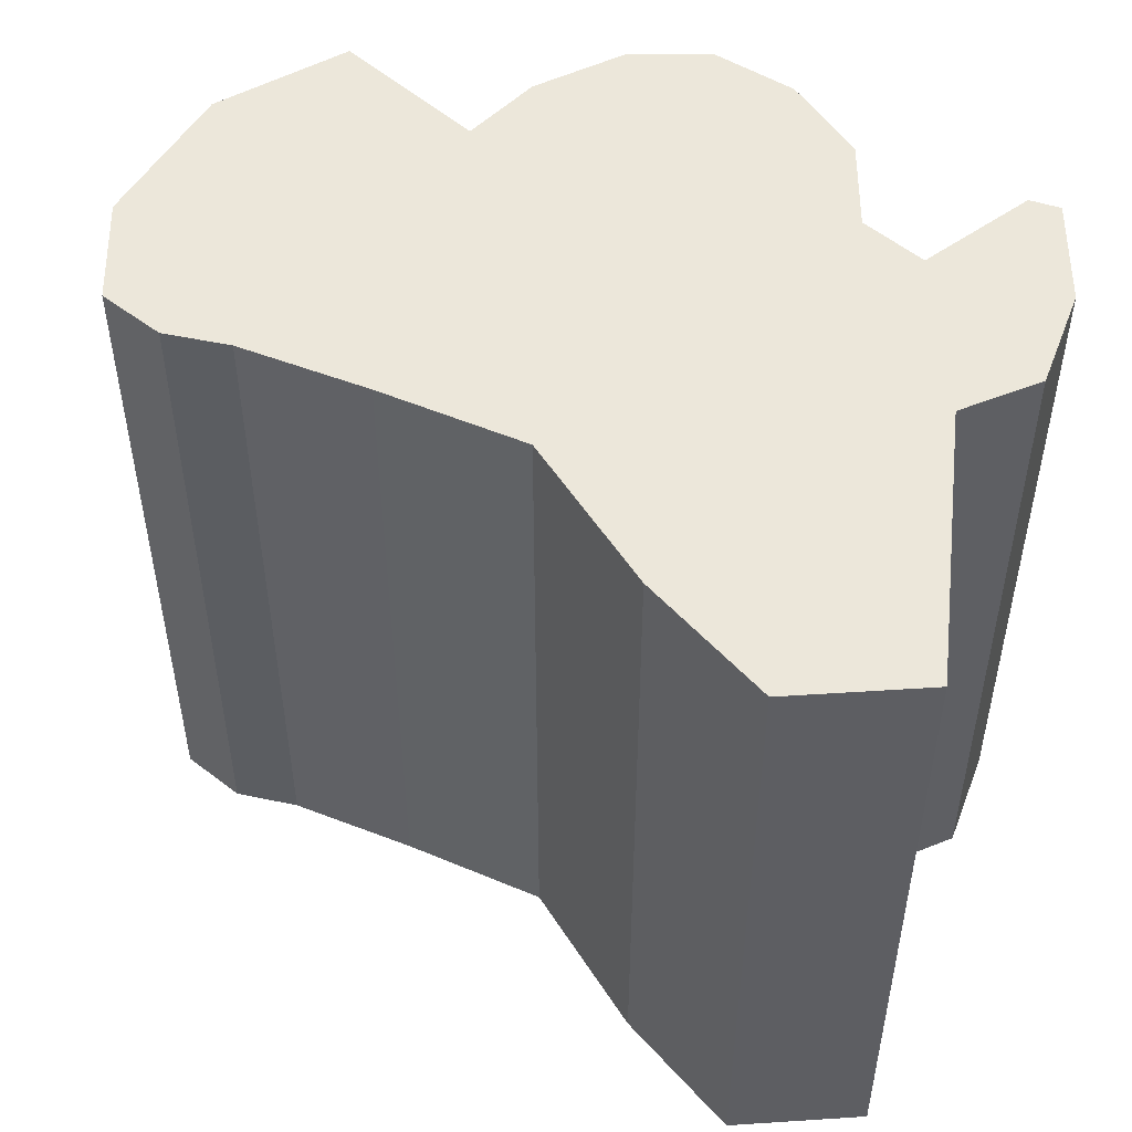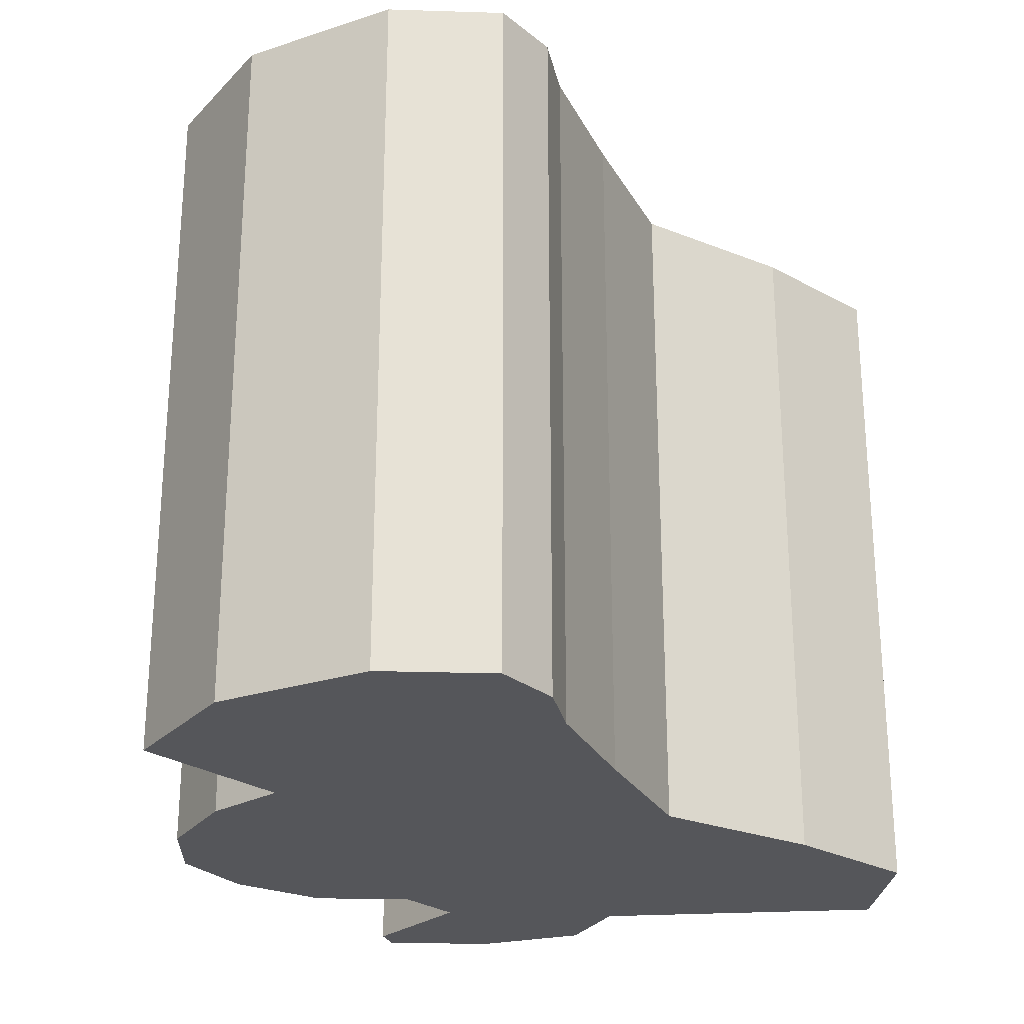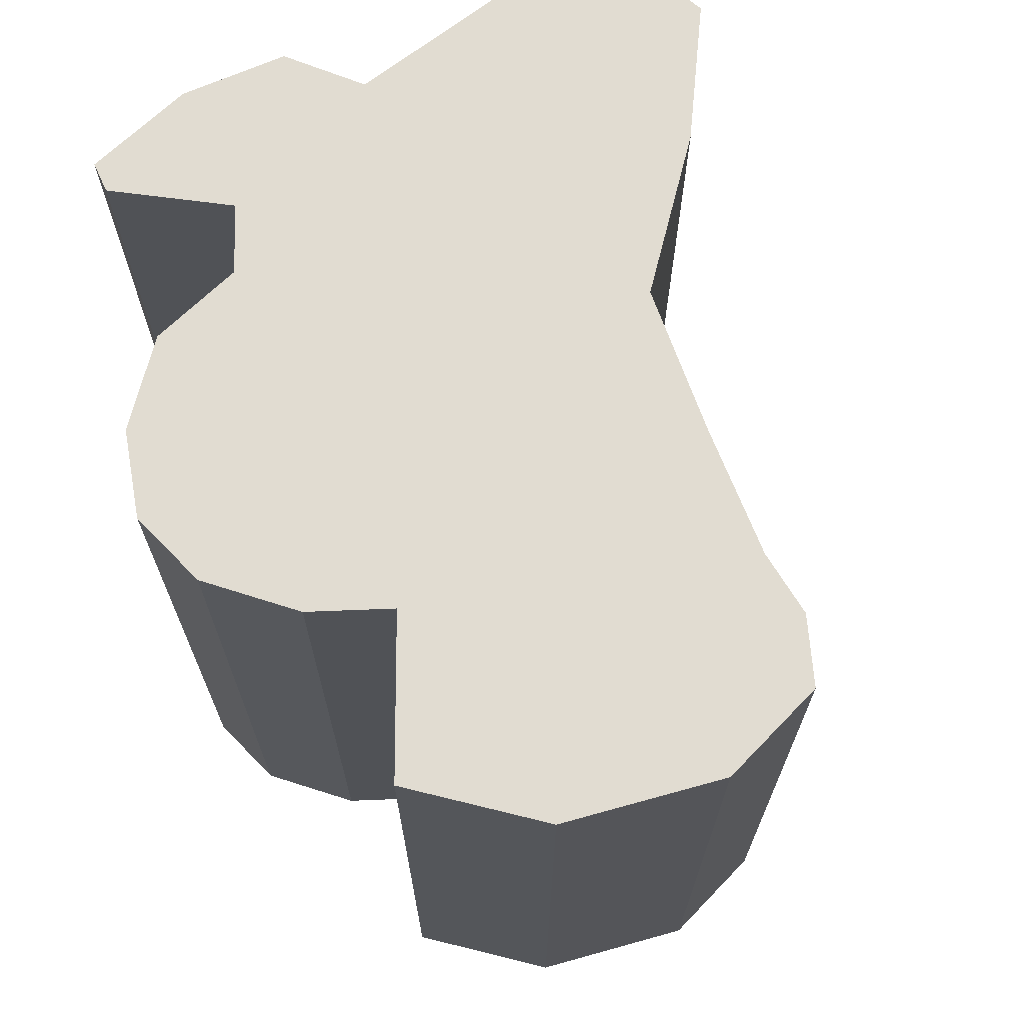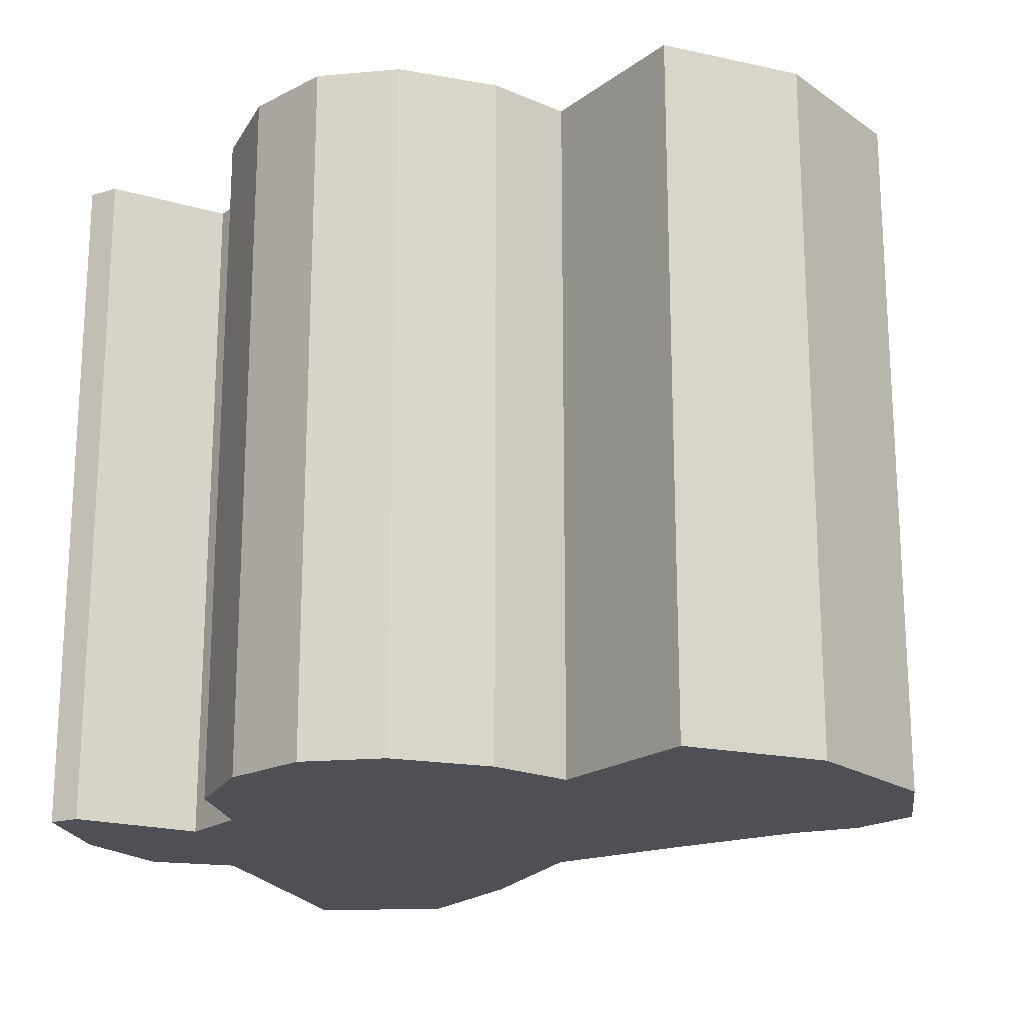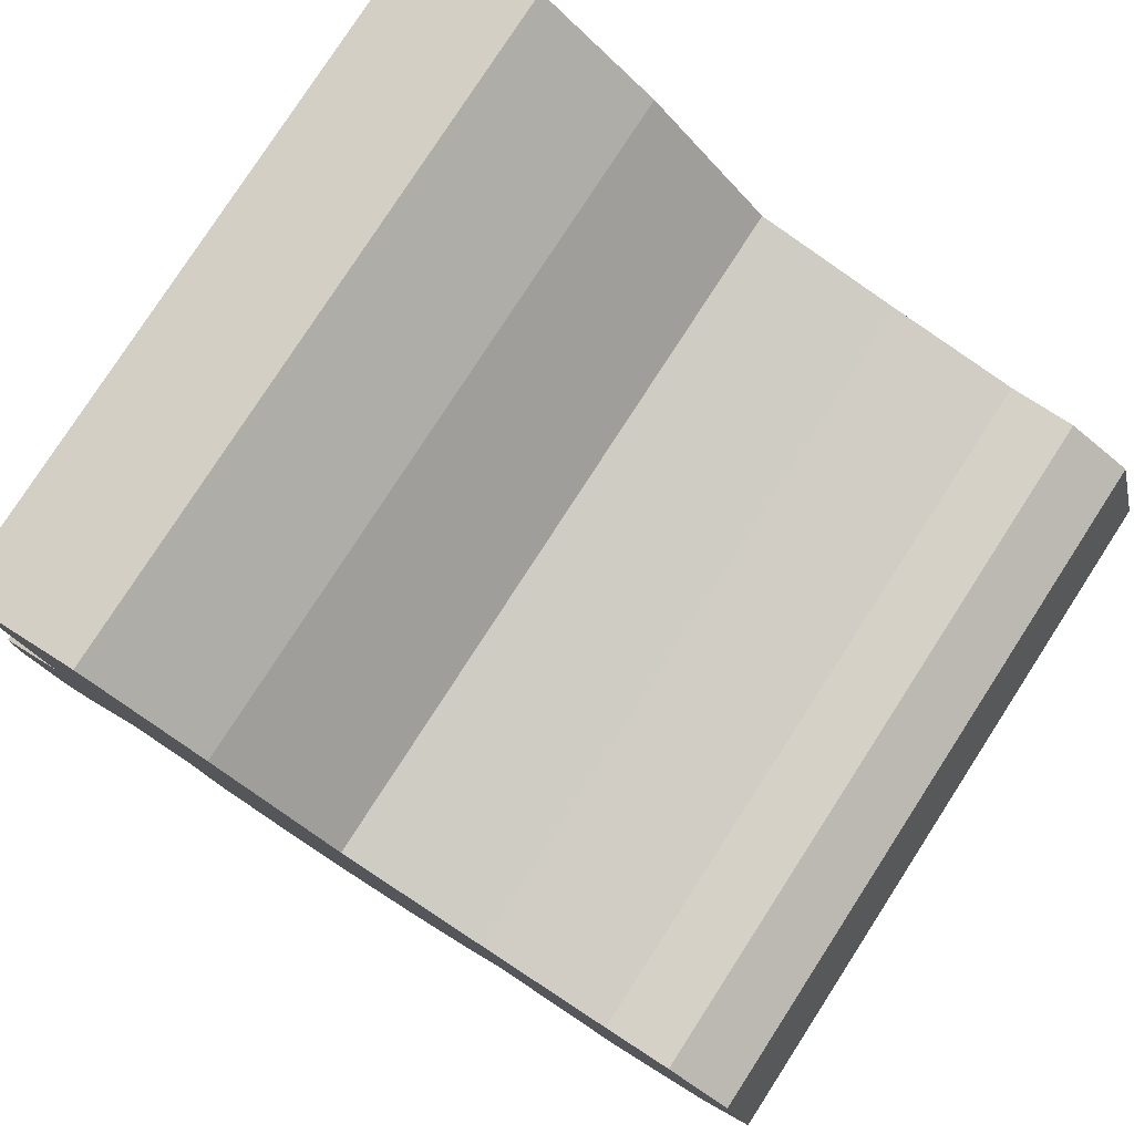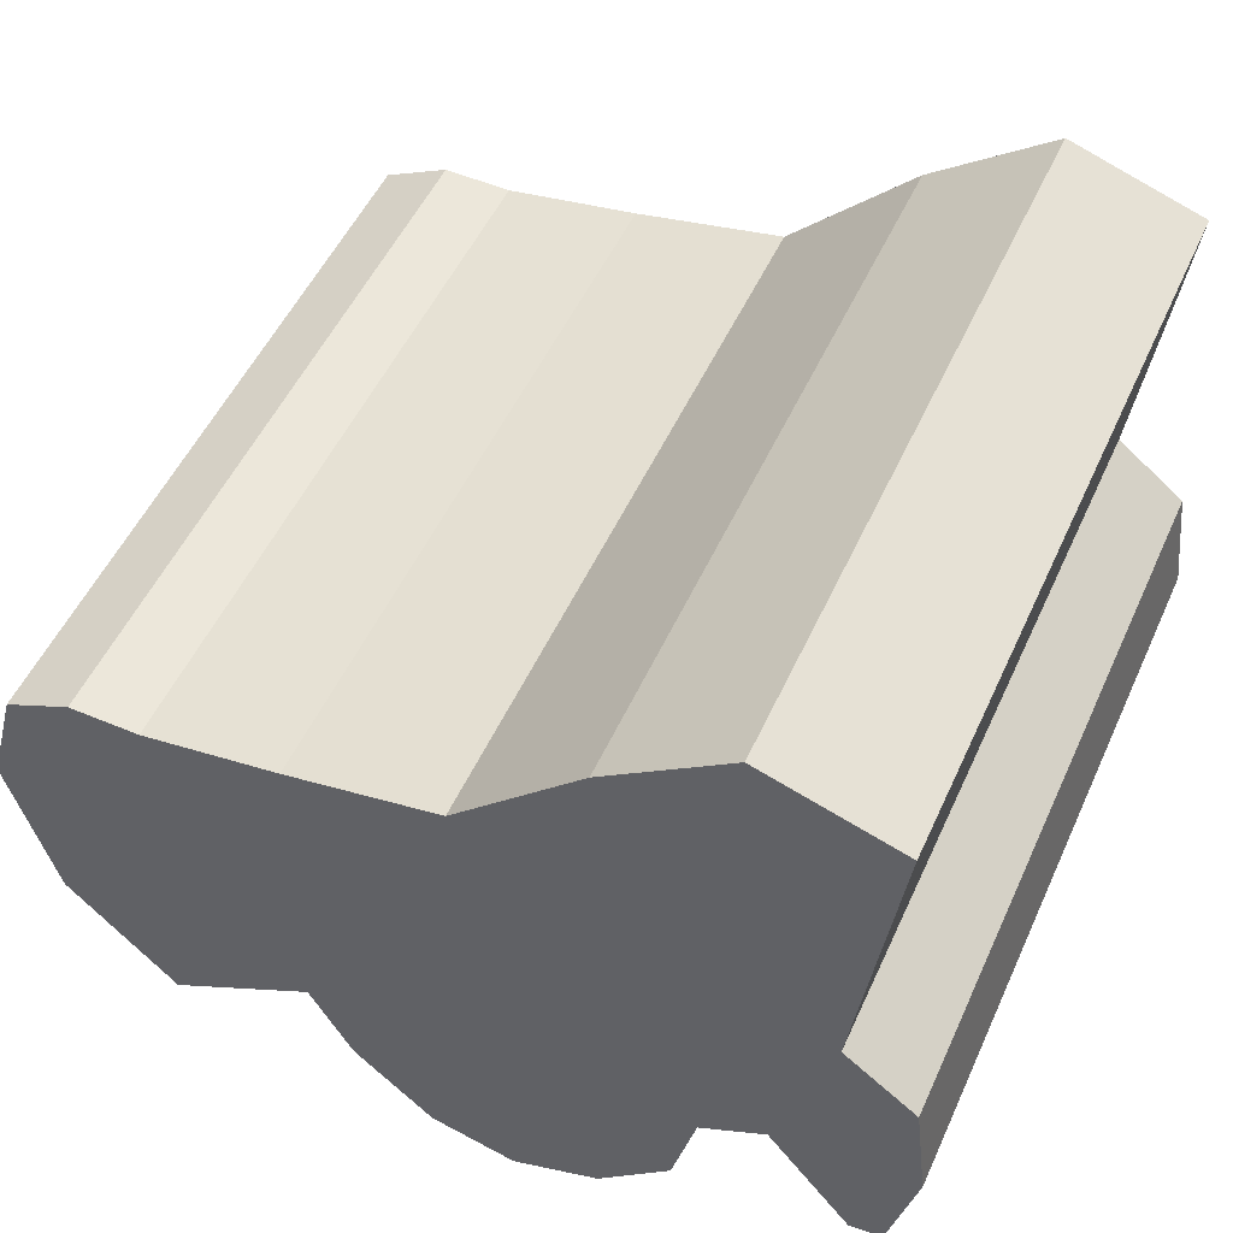
<metadata>
{"format":"obj","ext":"obj","renderer":"f3d","projection":"perspective","resolution":1024,"background":"white","views":[{"elev":50.6,"azim":14.1,"up":"+Y"},{"elev":-25.8,"azim":-77.3,"up":"+Y"},{"elev":69.1,"azim":-120.4,"up":"+Y"},{"elev":-19.4,"azim":-156.7,"up":"+Y"},{"elev":79.1,"azim":-147.1,"up":"+Z"},{"elev":51.4,"azim":24.0,"up":"+Z"}]}
</metadata>
<code>
g Chap01_Prop_Robot_02_Collider
v -1.018 -0.08227 0.1269
v -1.018 1.558 0.1269
v -1.089 1.558 -0.1285
v -1.089 -0.08227 -0.1285
v -0.993 1.558 -0.4901
v -0.993 -0.08227 -0.4901
v -0.7535 1.558 -0.7356
v -0.7535 -0.08227 -0.7356
v -0.4213 1.558 -0.5422
v -0.4213 -0.08227 -0.5422
v -0.3271 1.558 -0.7182
v -0.3271 -0.08227 -0.7182
v -0.151 1.558 -0.8765
v -0.151 -0.08227 -0.8765
v 0.03904 1.558 -0.9233
v 0.03904 -0.08227 -0.9233
v 0.2352 1.558 -0.8503
v 0.2352 -0.08227 -0.8503
v 0.3997 1.558 -0.6877
v 0.3997 -0.08227 -0.6877
v 0.454 1.558 -0.4666
v 0.454 -0.08227 -0.4666
v 0.6003 1.558 -0.3861
v 0.6003 -0.08227 -0.3861
v 0.7828 1.558 -0.6203
v 0.7828 -0.08227 -0.6203
v 0.8556 1.558 -0.613
v 0.8556 -0.08227 -0.613
v 0.9172 1.558 -0.3539
v 0.9172 -0.08227 -0.3539
v 0.888 1.558 -0.105
v 0.888 -0.08227 -0.105
v 0.7269 1.558 0.02009
v 0.7269 -0.08227 0.02009
v 0.815 1.558 0.6966
v 0.815 -0.08227 0.6966
v 0.5078 1.558 0.7974
v 0.5078 -0.08227 0.7974
v 0.2288 1.558 0.5953
v 0.2288 -0.08227 0.5953
v -0.05943 1.558 0.3099
v -0.05943 -0.08227 0.3099
v -0.4053 1.558 0.2444
v -0.4053 -0.08227 0.2444
v -0.7122 1.558 0.1963
v -0.7122 -0.08227 0.1963
v -0.8682 -0.08227 0.1991
v -0.8682 1.558 0.1991
v -1.089 -0.08227 -0.1285
v -1.089 1.558 -0.1285
v -0.993 -0.08227 -0.4901
v -0.993 1.558 -0.4901
v -0.7535 -0.08227 -0.7356
v -0.7535 1.558 -0.7356
v -0.4213 -0.08227 -0.5422
v -0.4213 1.558 -0.5422
v -0.3271 -0.08227 -0.7182
v -0.3271 1.558 -0.7182
v -0.151 -0.08227 -0.8765
v -0.151 1.558 -0.8765
v 0.03904 -0.08227 -0.9233
v 0.03904 1.558 -0.9233
v 0.2352 -0.08227 -0.8503
v 0.2352 1.558 -0.8503
v 0.3997 -0.08227 -0.6877
v 0.3997 1.558 -0.6877
v 0.454 -0.08227 -0.4666
v 0.454 1.558 -0.4666
v 0.6003 -0.08227 -0.3861
v 0.6003 1.558 -0.3861
v 0.7828 -0.08227 -0.6203
v 0.7828 1.558 -0.6203
v 0.8556 -0.08227 -0.613
v 0.8556 1.558 -0.613
v 0.9172 -0.08227 -0.3539
v 0.9172 1.558 -0.3539
v 0.888 -0.08227 -0.105
v 0.888 1.558 -0.105
v 0.7269 -0.08227 0.02009
v 0.7269 1.558 0.02009
v 0.815 -0.08227 0.6966
v 0.815 1.558 0.6966
v 0.5078 -0.08227 0.7974
v 0.5078 1.558 0.7974
v 0.2288 -0.08227 0.5953
v 0.2288 1.558 0.5953
v -0.05943 -0.08227 0.3099
v -0.05943 1.558 0.3099
v -0.4053 -0.08227 0.2444
v -0.4053 1.558 0.2444
v -1.018 1.558 0.1269
v -1.018 -0.08227 0.1269
v -0.7122 -0.08227 0.1963
v -0.8682 -0.08227 0.1991
v -0.8682 1.558 0.1991
v -0.7122 1.558 0.1963
v -0.993 1.558 -0.4901
v -0.7535 1.558 -0.7356
v -1.089 1.558 -0.1285
v -1.089 1.558 -0.1285
v -0.7535 1.558 -0.7356
v -0.4213 1.558 -0.5422
v -1.018 1.558 0.1269
v -1.018 1.558 0.1269
v -0.4213 1.558 -0.5422
v -0.8682 1.558 0.1991
v -0.8682 1.558 0.1991
v -0.4213 1.558 -0.5422
v -0.7122 1.558 0.1963
v 0.03904 1.558 -0.9233
v 0.2352 1.558 -0.8503
v 0.3997 1.558 -0.6877
v -0.151 1.558 -0.8765
v 0.454 1.558 -0.4666
v -0.3271 1.558 -0.7182
v -0.151 1.558 -0.8765
v 0.3997 1.558 -0.6877
v 0.7828 1.558 -0.6203
v 0.8556 1.558 -0.613
v 0.9172 1.558 -0.3539
v 0.6003 1.558 -0.3861
v 0.9172 1.558 -0.3539
v 0.888 1.558 -0.105
v 0.7269 1.558 0.02009
v 0.6003 1.558 -0.3861
v -0.3271 1.558 -0.7182
v 0.454 1.558 -0.4666
v -0.4213 1.558 -0.5422
v 0.454 1.558 -0.4666
v 0.6003 1.558 -0.3861
v 0.7269 1.558 0.02009
v -0.4213 1.558 -0.5422
v -0.7122 1.558 0.1963
v -0.4213 1.558 -0.5422
v -0.4053 1.558 0.2444
v -0.4053 1.558 0.2444
v -0.4213 1.558 -0.5422
v -0.05943 1.558 0.3099
v -0.4213 1.558 -0.5422
v 0.7269 1.558 0.02009
v -0.05943 1.558 0.3099
v 0.2288 1.558 0.5953
v 0.815 1.558 0.6966
v 0.5078 1.558 0.7974
v 0.2288 1.558 0.5953
v -0.05943 1.558 0.3099
v 0.7269 1.558 0.02009
v 0.815 1.558 0.6966
v -1.089 -0.08227 -0.1285
v -1.018 -0.08227 0.1269
v -0.8682 -0.08227 0.1991
v -0.993 -0.08227 -0.4901
v -0.993 -0.08227 -0.4901
v -0.8682 -0.08227 0.1991
v -0.7122 -0.08227 0.1963
v -0.7535 -0.08227 -0.7356
v -0.7535 -0.08227 -0.7356
v -0.7122 -0.08227 0.1963
v -0.4213 -0.08227 -0.5422
v -0.7122 -0.08227 0.1963
v -0.4053 -0.08227 0.2444
v -0.4213 -0.08227 -0.5422
v -0.05943 -0.08227 0.3099
v -0.4213 -0.08227 -0.5422
v -0.4053 -0.08227 0.2444
v -0.4213 -0.08227 -0.5422
v -0.05943 -0.08227 0.3099
v -0.3271 -0.08227 -0.7182
v -0.3271 -0.08227 -0.7182
v -0.05943 -0.08227 0.3099
v -0.151 -0.08227 -0.8765
v 0.7828 -0.08227 -0.6203
v 0.888 -0.08227 -0.105
v 0.9172 -0.08227 -0.3539
v 0.8556 -0.08227 -0.613
v 0.888 -0.08227 -0.105
v 0.7828 -0.08227 -0.6203
v 0.6003 -0.08227 -0.3861
v 0.7269 -0.08227 0.02009
v 0.5078 -0.08227 0.7974
v 0.815 -0.08227 0.6966
v 0.2288 -0.08227 0.5953
v 0.815 -0.08227 0.6966
v 0.7269 -0.08227 0.02009
v 0.2288 -0.08227 0.5953
v 0.2288 -0.08227 0.5953
v 0.7269 -0.08227 0.02009
v -0.05943 -0.08227 0.3099
v 0.454 -0.08227 -0.4666
v 0.7269 -0.08227 0.02009
v 0.6003 -0.08227 -0.3861
v 0.3997 -0.08227 -0.6877
v -0.05943 -0.08227 0.3099
v 0.454 -0.08227 -0.4666
v -0.151 -0.08227 -0.8765
v 0.03904 -0.08227 -0.9233
v 0.2352 -0.08227 -0.8503
v -0.05943 -0.08227 0.3099
v 0.3997 -0.08227 -0.6877
v 0.2352 -0.08227 -0.8503
v 0.03904 -0.08227 -0.9233
v -0.05943 -0.08227 0.3099
g Chap01_Prop_Robot_02_Collider_0
f 2 3 4
f 1 2 4
f 5 6 49
f 50 5 49
f 7 8 51
f 52 7 51
f 9 10 53
f 54 9 53
f 11 12 55
f 56 11 55
f 13 14 57
f 58 13 57
f 15 16 59
f 60 15 59
f 17 18 61
f 62 17 61
f 19 20 63
f 64 19 63
f 21 22 65
f 66 21 65
f 23 24 67
f 68 23 67
f 25 26 69
f 70 25 69
f 27 28 71
f 72 27 71
f 29 30 73
f 74 29 73
f 31 32 75
f 76 31 75
f 33 34 77
f 78 33 77
f 35 36 79
f 80 35 79
f 37 38 81
f 82 37 81
f 39 40 83
f 84 39 83
f 41 42 85
f 86 41 85
f 43 44 87
f 88 43 87
f 45 46 89
f 90 45 89
f 47 48 91
f 92 47 91
f 95 94 93
f 96 95 93
f 99 98 97
f 102 101 100
f 103 102 100
f 106 105 104
f 109 108 107
f 112 111 110
f 113 112 110
f 116 115 114
f 117 116 114
f 120 119 118
f 121 120 118
f 124 123 122
f 125 124 122
f 128 127 126
f 131 130 129
f 132 131 129
f 135 134 133
f 138 137 136
f 141 140 139
f 144 143 142
f 147 146 145
f 148 147 145
f 151 150 149
f 152 151 149
f 155 154 153
f 156 155 153
f 159 158 157
f 162 161 160
f 165 164 163
f 168 167 166
f 171 170 169
f 174 173 172
f 175 174 172
f 178 177 176
f 179 178 176
f 182 181 180
f 185 184 183
f 188 187 186
f 190 170 189
f 191 190 189
f 194 193 192
f 196 170 195
f 199 198 197
f 202 201 200

</code>
